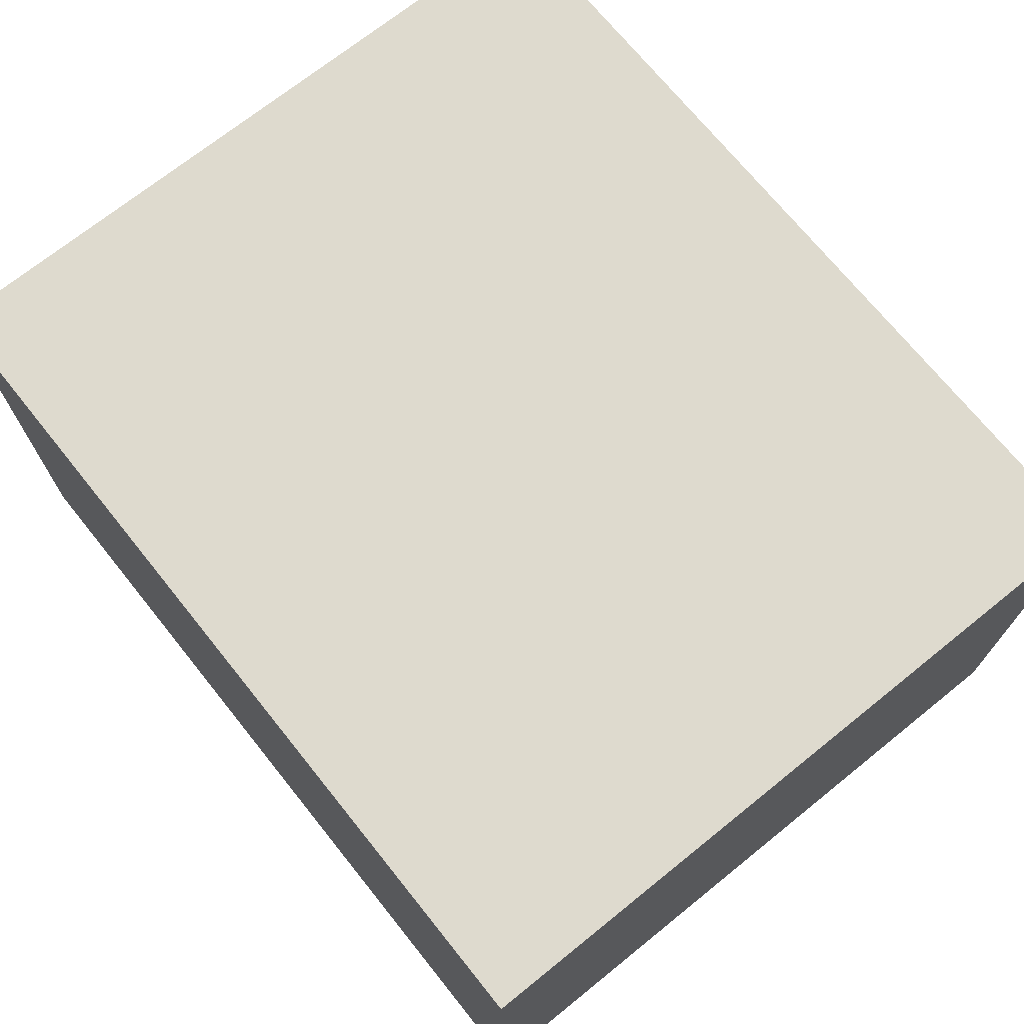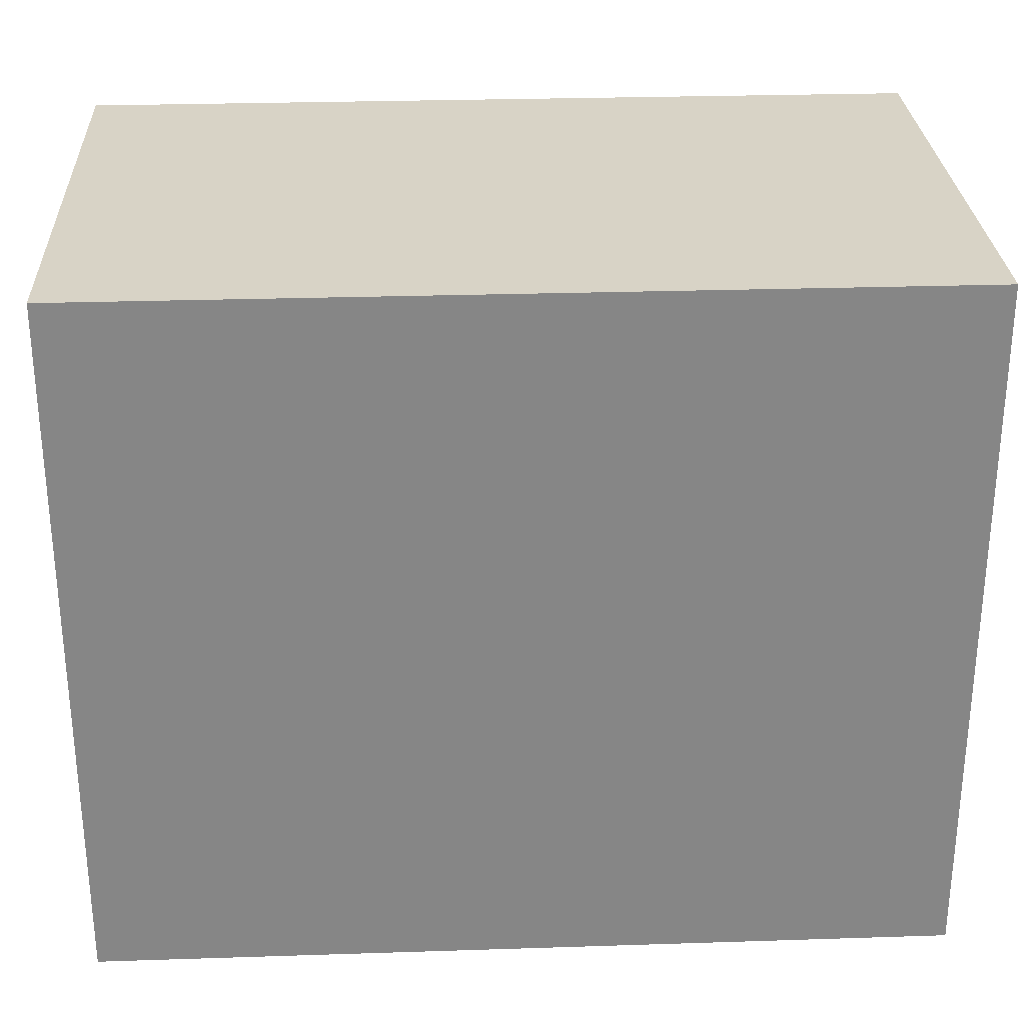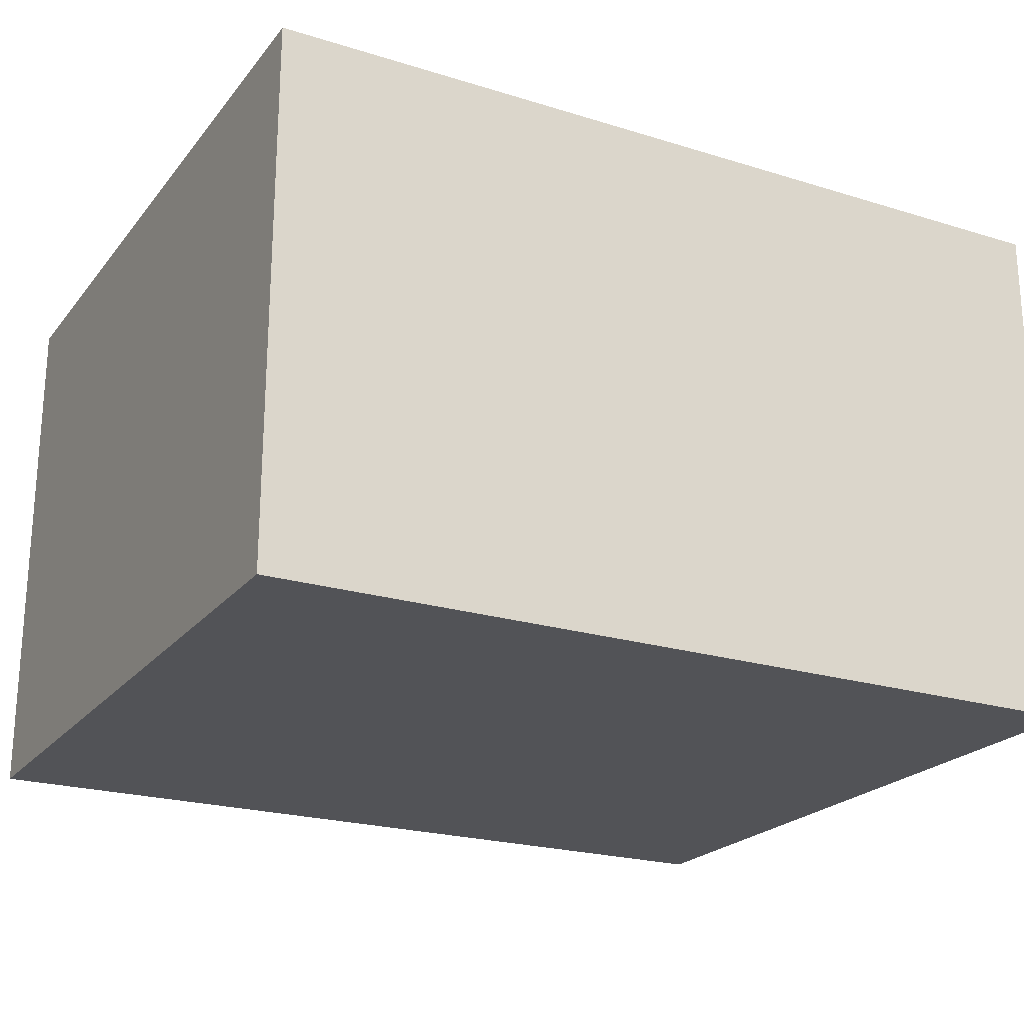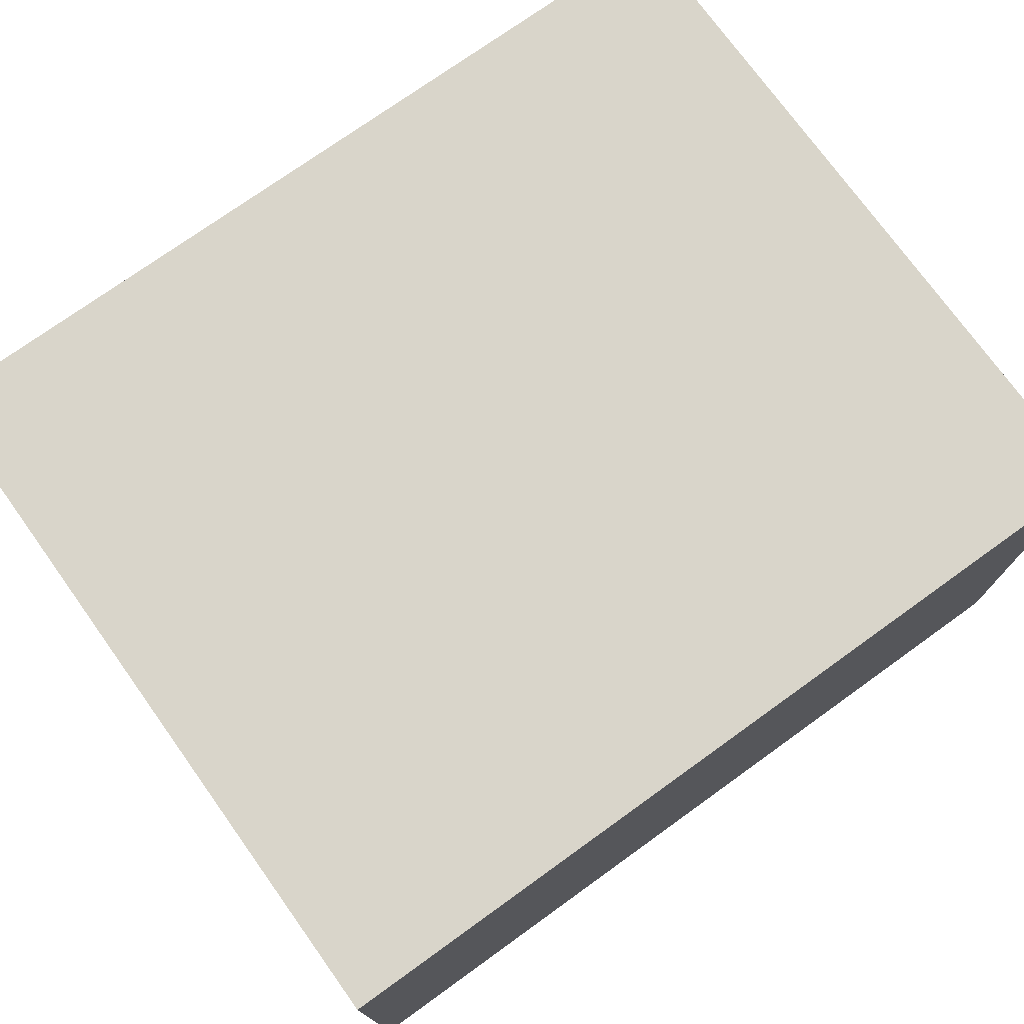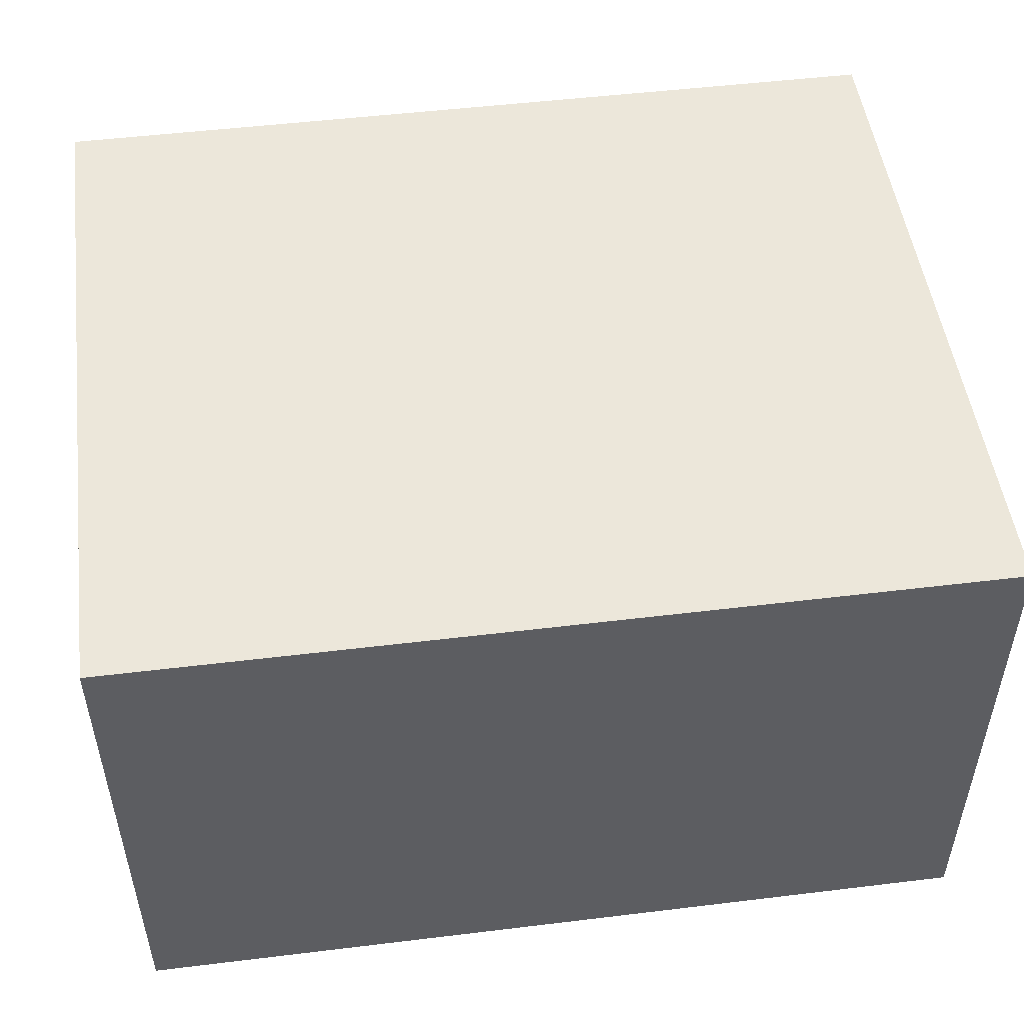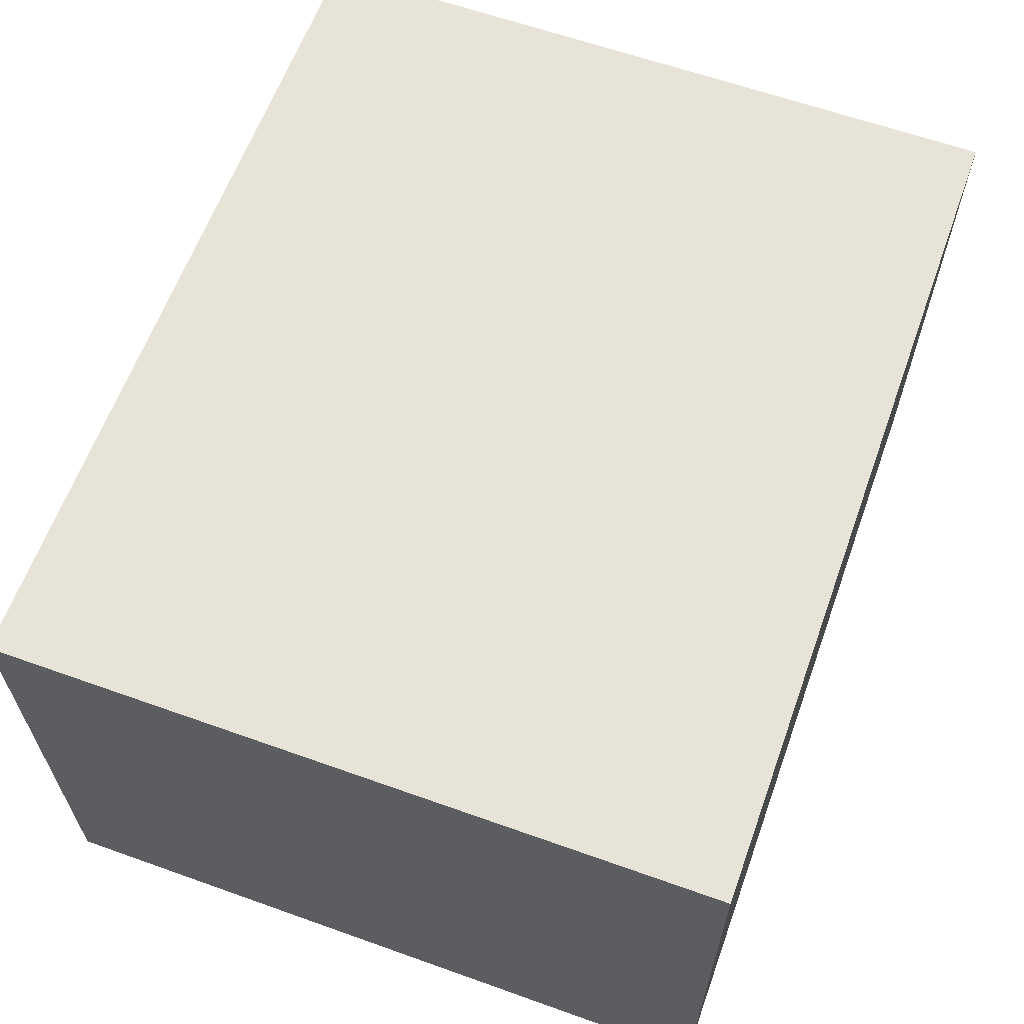
<metadata>
{"format":"obj","ext":"obj","renderer":"f3d","projection":"perspective","resolution":1024,"background":"white","views":[{"elev":71.3,"azim":-128.8,"up":"+Y"},{"elev":28.2,"azim":-2.8,"up":"+Z"},{"elev":-22.3,"azim":151.9,"up":"+Y"},{"elev":74.7,"azim":-35.7,"up":"+Y"},{"elev":50.3,"azim":172.4,"up":"+Y"},{"elev":62.3,"azim":109.9,"up":"+Y"}]}
</metadata>
<code>
v 5.762 29.94 1.967
v 5.762 32.29 1.967
v 5.762 29.94 -1.171
v 5.762 32.29 -1.171
v 5.762 29.94 -1.171
v 5.762 32.29 -1.171
v 1.993 29.94 -1.171
v 1.993 32.29 -1.171
v 1.993 29.94 -1.171
v 1.993 32.29 -1.171
v 1.993 29.94 1.967
v 1.993 32.29 1.967
v 1.993 29.94 1.967
v 1.993 32.29 1.967
v 5.762 29.94 1.967
v 5.762 32.29 1.967
v 5.762 29.94 1.967
v 5.762 29.94 -1.171
v 1.993 29.94 -1.171
v 1.993 29.94 1.967
v 5.762 32.29 1.967
v 5.762 32.29 -1.171
v 1.993 32.29 -1.171
v 1.993 32.29 1.967
f 18 17 20 19
f 24 21 22 23
f 1 3 4 2
f 5 7 8 6
f 9 11 12 10
f 13 15 16 14

</code>
